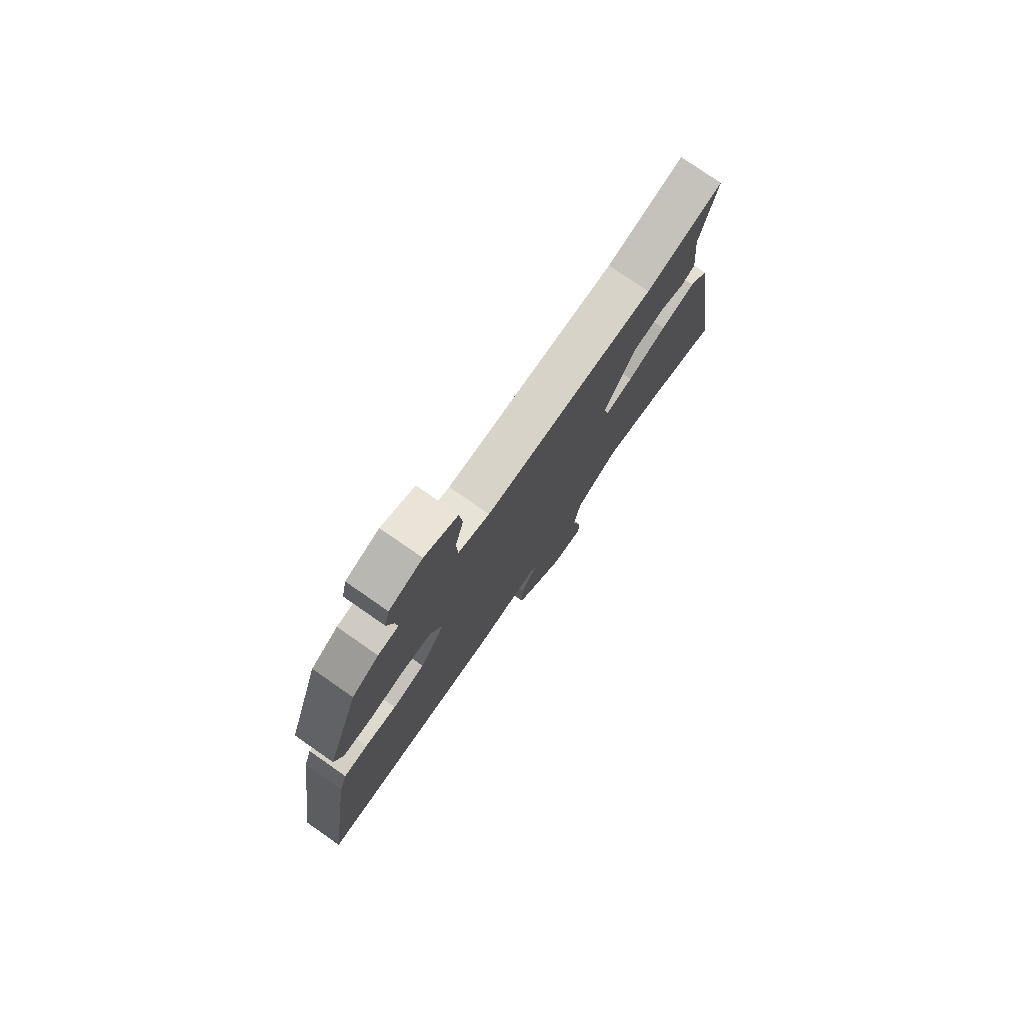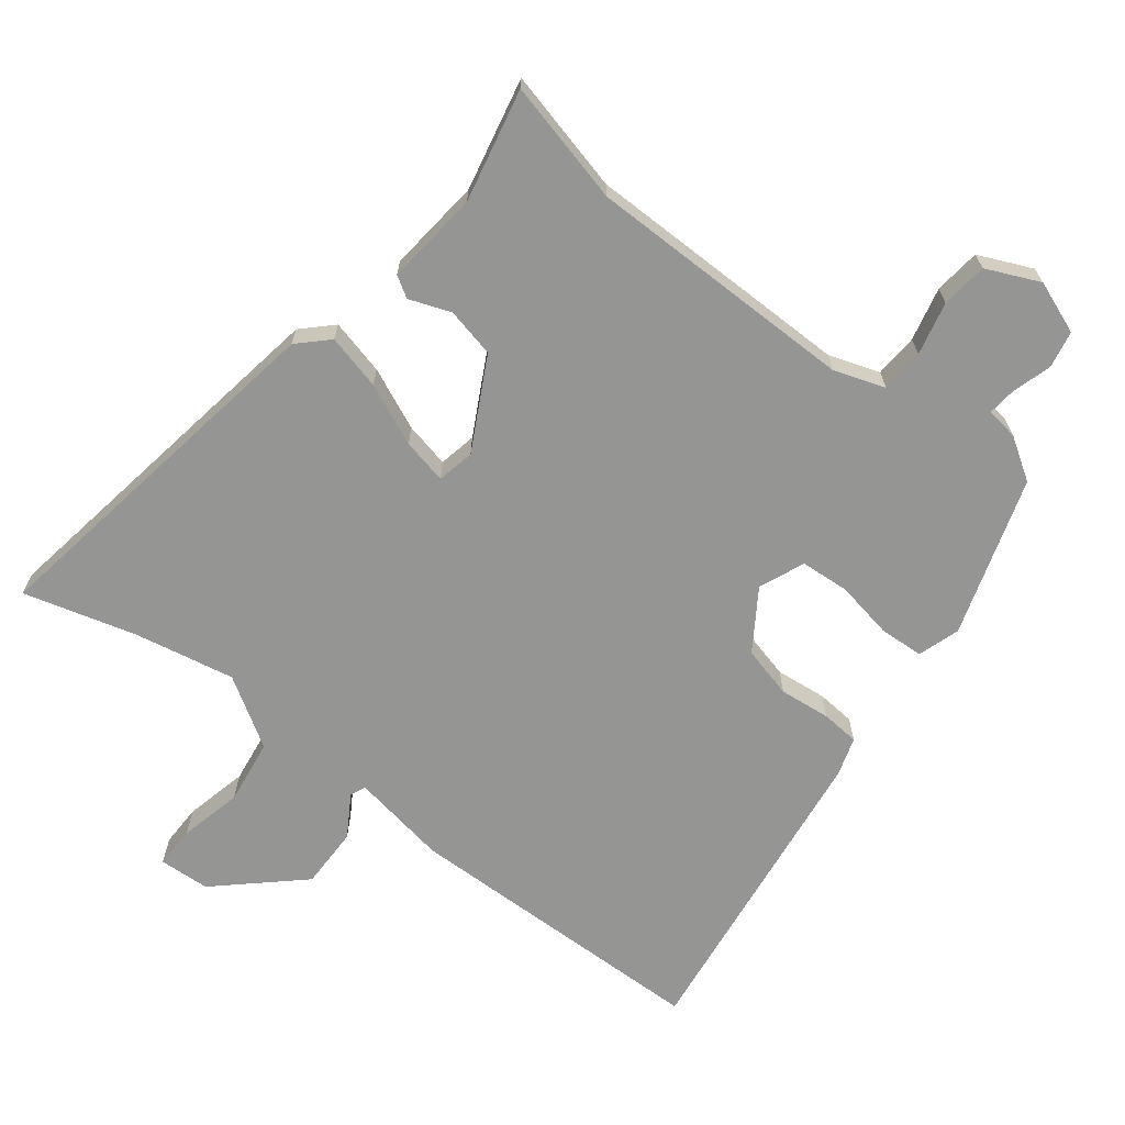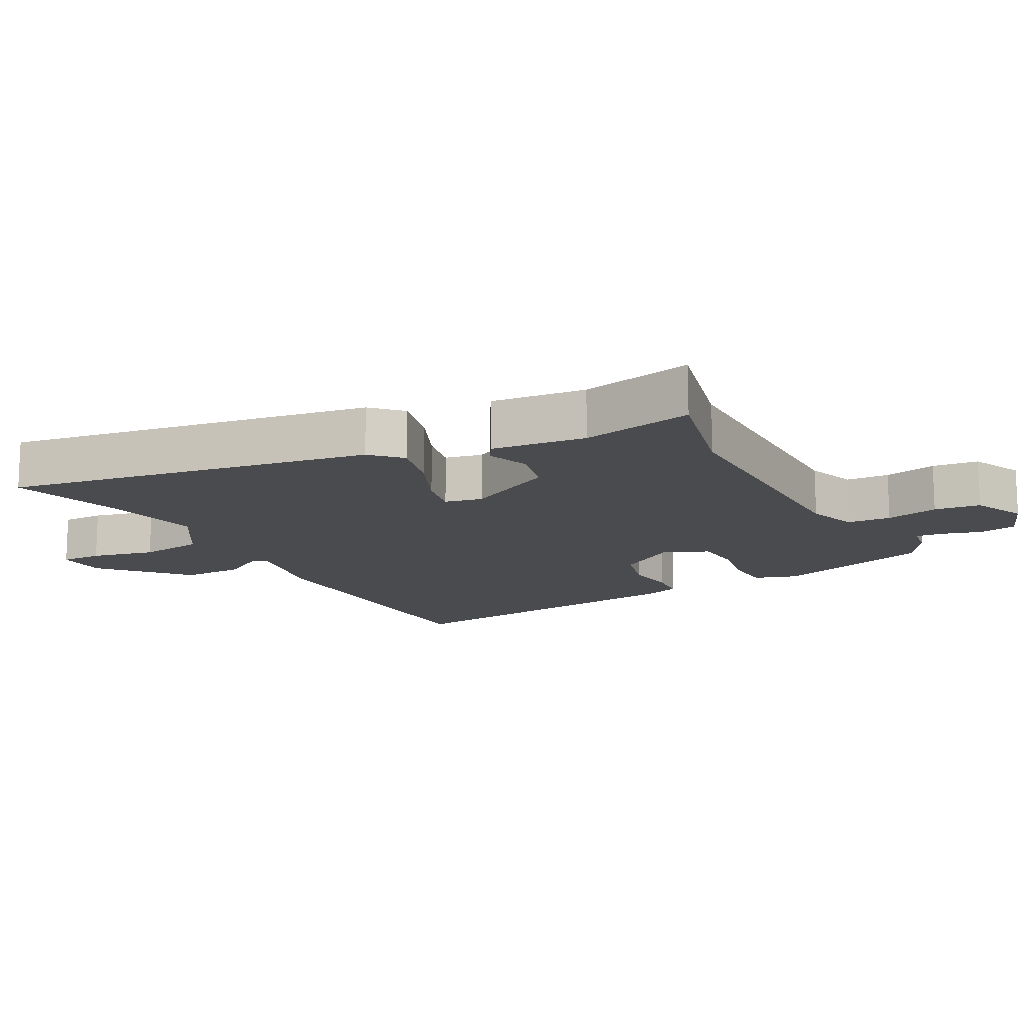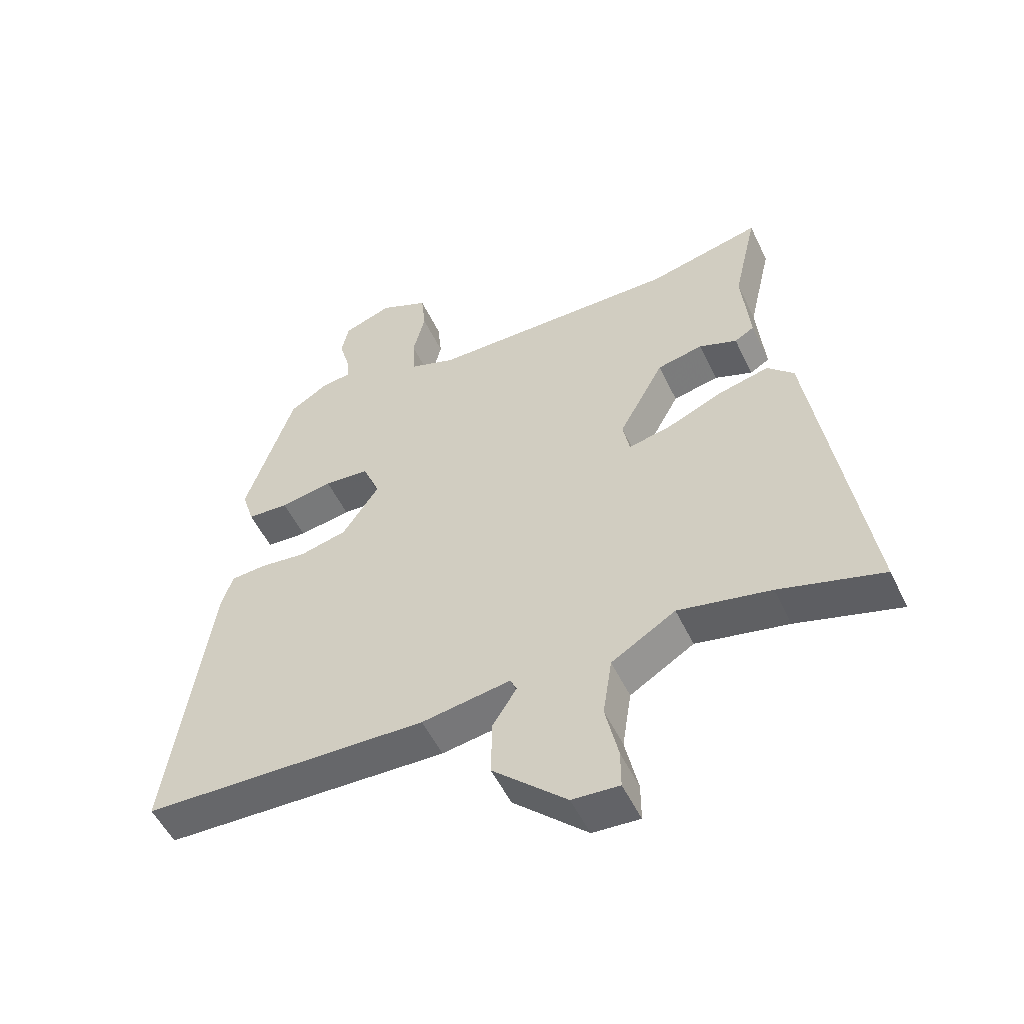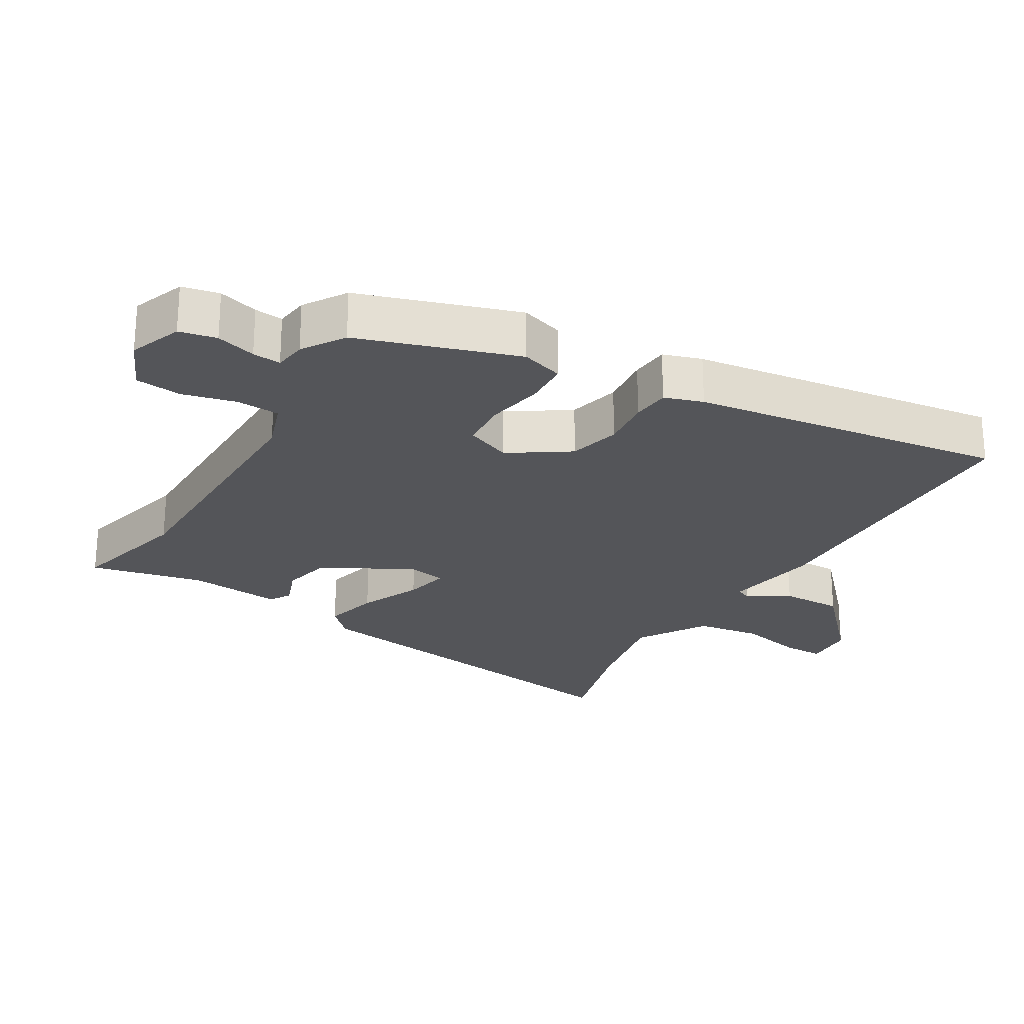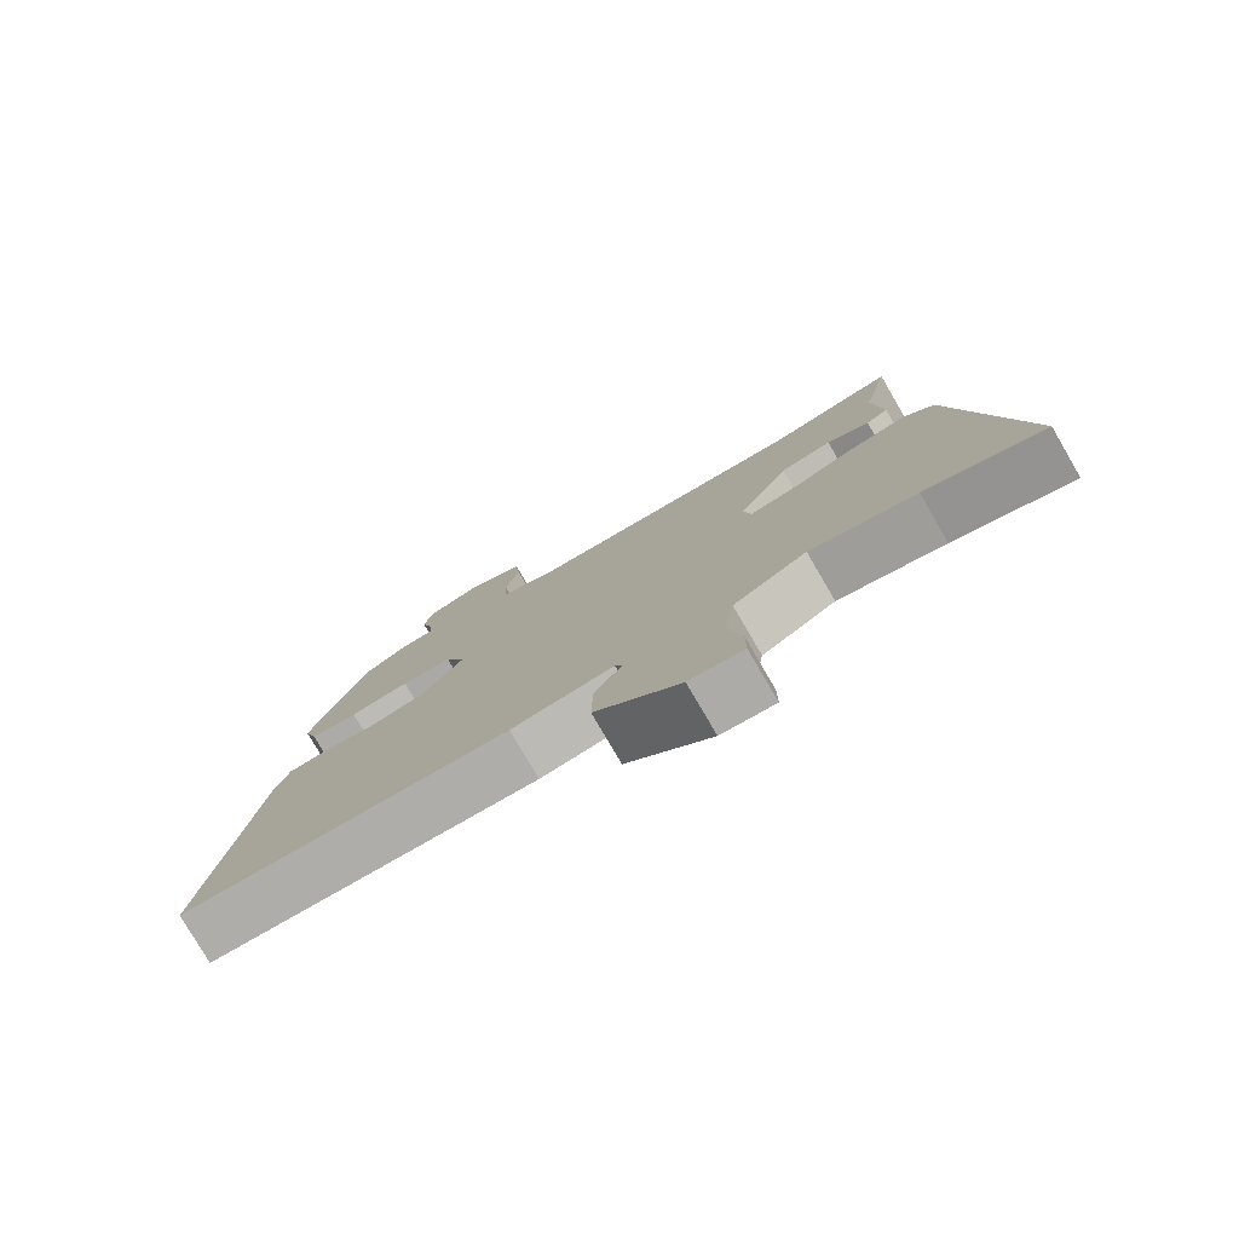
<metadata>
{"format":"obj","ext":"obj","renderer":"f3d","projection":"perspective","resolution":1024,"background":"white","views":[{"elev":77.6,"azim":124.8,"up":"+Z"},{"elev":-67.4,"azim":-38.4,"up":"+Y"},{"elev":-14.1,"azim":-62.3,"up":"+Y"},{"elev":-53.0,"azim":-154.8,"up":"+Z"},{"elev":-24.6,"azim":58.9,"up":"+Y"},{"elev":-78.6,"azim":-149.7,"up":"+Z"}]}
</metadata>
<code>
v -0.515 0.07 0.504
v -0.33 0.07 0.46
v 0.079 0.07 0.463
v 0.155 0.07 0.49
v 0.158 0.07 0.556
v 0.138 0.07 0.636
v 0.145 0.07 0.706
v 0.225 0.07 0.743
v 0.305 0.07 0.714
v 0.317 0.07 0.658
v 0.3 0.07 0.598
v 0.296 0.07 0.555
v 0.345 0.07 0.549
v 0.409 0.07 0.509
v 0.488 0.07 0.271
v 0.468 0.07 0.207
v 0.4 0.07 0.203
v 0.314 0.07 0.218
v 0.24 0.07 0.212
v 0.212 0.07 0.143
v 0.272 0.07 0.054
v 0.35 0.07 0.035
v 0.427 0.07 0.044
v 0.485 0.07 0.04
v 0.504 0.07 -0.018
v 0.571 0.07 -0.49
v 0.103 0.07 -0.505
v -0.043 0.07 -0.482
v -0.053 0.07 -0.505
v -0.014 0.07 -0.567
v -0.012 0.07 -0.66
v -0.133 0.07 -0.773
v -0.21 0.07 -0.778
v -0.21 0.07 -0.715
v -0.189 0.07 -0.619
v -0.204 0.07 -0.521
v -0.309 0.07 -0.457
v -0.46 0.07 -0.488
v -0.629 0.07 -0.537
v -0.545 0.07 0.018
v -0.502 0.07 0.061
v -0.418 0.07 0.041
v -0.325 0.07 0.001
v -0.257 0.07 -0.013
v -0.246 0.07 0.044
v -0.32 0.07 0.18
v -0.395 0.07 0.196
v -0.457 0.07 0.172
v -0.489 0.07 0.191
v -0.476 0.07 0.334
v -0.515 0 0.504
v -0.33 0 0.46
v 0.079 0 0.463
v 0.155 0 0.49
v 0.158 0 0.556
v 0.138 0 0.636
v 0.145 0 0.706
v 0.225 0 0.743
v 0.305 0 0.714
v 0.317 0 0.658
v 0.3 0 0.598
v 0.296 0 0.555
v 0.345 0 0.549
v 0.409 0 0.509
v 0.488 0 0.271
v 0.468 0 0.207
v 0.4 0 0.203
v 0.314 0 0.218
v 0.24 0 0.212
v 0.212 0 0.143
v 0.272 0 0.054
v 0.35 0 0.035
v 0.427 0 0.044
v 0.485 0 0.04
v 0.504 0 -0.018
v 0.571 0 -0.49
v 0.103 0 -0.505
v -0.043 0 -0.482
v -0.053 0 -0.505
v -0.014 0 -0.567
v -0.012 0 -0.66
v -0.133 0 -0.773
v -0.21 0 -0.778
v -0.21 0 -0.715
v -0.189 0 -0.619
v -0.204 0 -0.521
v -0.309 0 -0.457
v -0.46 0 -0.488
v -0.629 0 -0.537
v -0.545 0 0.018
v -0.502 0 0.061
v -0.418 0 0.041
v -0.325 0 0.001
v -0.257 0 -0.013
v -0.246 0 0.044
v -0.32 0 0.18
v -0.395 0 0.196
v -0.457 0 0.172
v -0.489 0 0.191
v -0.476 0 0.334
f 47 48 49 50
f 46 47 50 1
f 40 41 42 43
f 38 39 40 43
f 37 38 43 44
f 36 37 44 45
f 32 33 34 35
f 32 35 36 45
f 29 30 31 32
f 25 26 27 28
f 23 24 25 28
f 22 23 28
f 21 22 28
f 20 21 28
f 19 20 28 29
f 15 16 17 18
f 15 18 19
f 12 13 14 15
f 12 15 19
f 11 12 19 29
f 9 10 11 29
f 5 6 7 8
f 4 5 8 9
f 46 1 2
f 45 46 2 3
f 4 9 29 32
f 3 4 32 45
f 100 99 98 97
f 51 100 97 96
f 93 92 91 90
f 93 90 89 88
f 94 93 88 87
f 95 94 87 86
f 85 84 83 82
f 95 86 85 82
f 82 81 80 79
f 78 77 76 75
f 78 75 74 73
f 78 73 72
f 78 72 71
f 78 71 70
f 79 78 70 69
f 68 67 66 65
f 69 68 65
f 65 64 63 62
f 69 65 62
f 79 69 62 61
f 79 61 60 59
f 58 57 56 55
f 59 58 55 54
f 52 51 96
f 53 52 96 95
f 82 79 59 54
f 95 82 54 53
f 1 51 52 2
f 2 52 53 3
f 3 53 54 4
f 4 54 55 5
f 5 55 56 6
f 6 56 57 7
f 7 57 58 8
f 8 58 59 9
f 9 59 60 10
f 10 60 61 11
f 11 61 62 12
f 12 62 63 13
f 13 63 64 14
f 14 64 65 15
f 15 65 66 16
f 16 66 67 17
f 17 67 68 18
f 18 68 69 19
f 19 69 70 20
f 20 70 71 21
f 21 71 72 22
f 22 72 73 23
f 23 73 74 24
f 24 74 75 25
f 25 75 76 26
f 26 76 77 27
f 27 77 78 28
f 28 78 79 29
f 29 79 80 30
f 30 80 81 31
f 31 81 82 32
f 32 82 83 33
f 33 83 84 34
f 34 84 85 35
f 35 85 86 36
f 36 86 87 37
f 37 87 88 38
f 38 88 89 39
f 39 89 90 40
f 40 90 91 41
f 41 91 92 42
f 42 92 93 43
f 43 93 94 44
f 44 94 95 45
f 45 95 96 46
f 46 96 97 47
f 47 97 98 48
f 48 98 99 49
f 49 99 100 50
f 50 100 51 1

</code>
